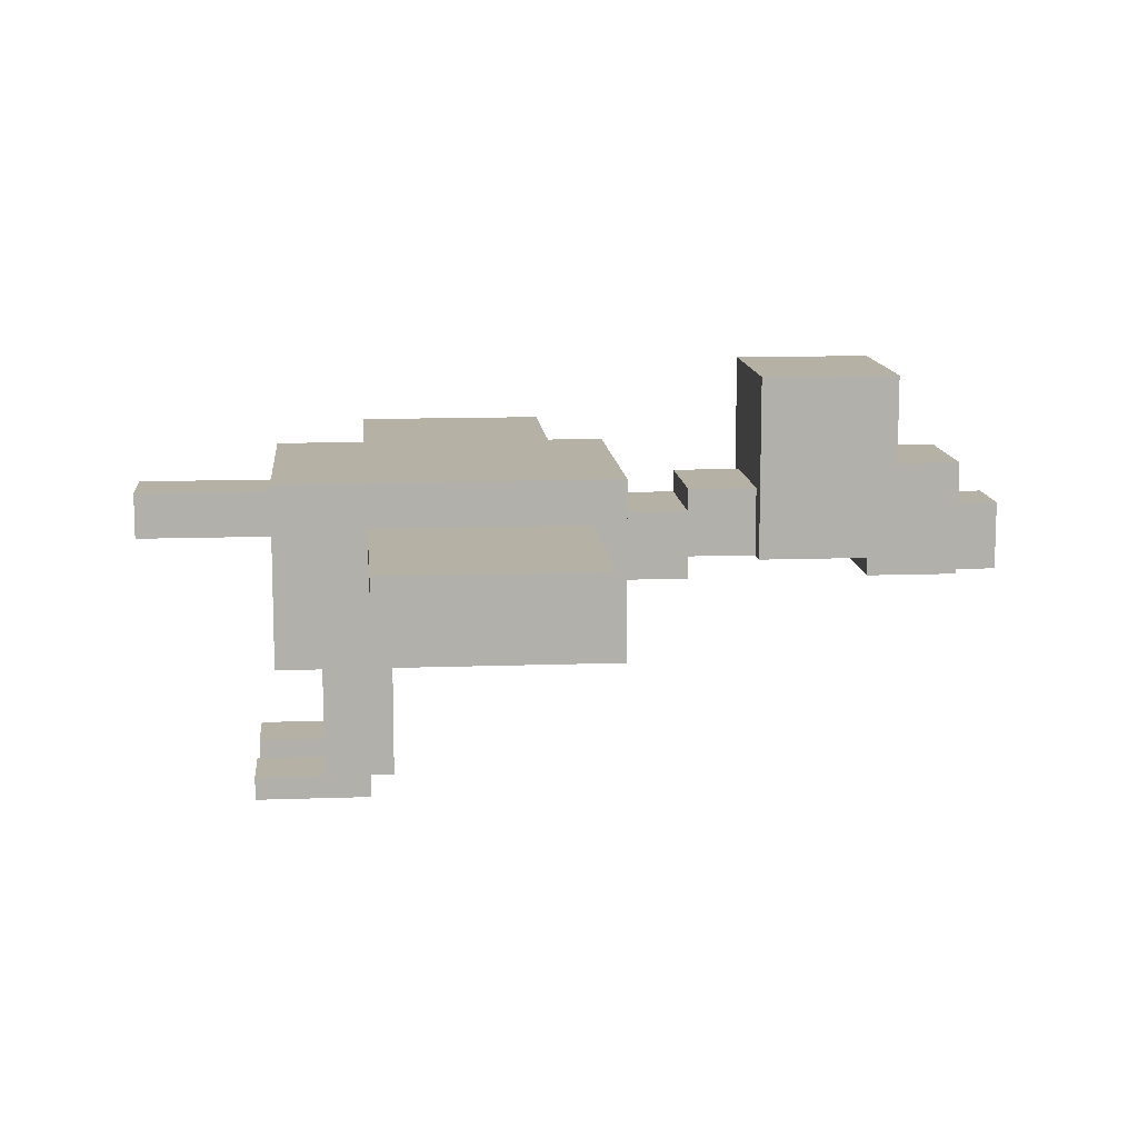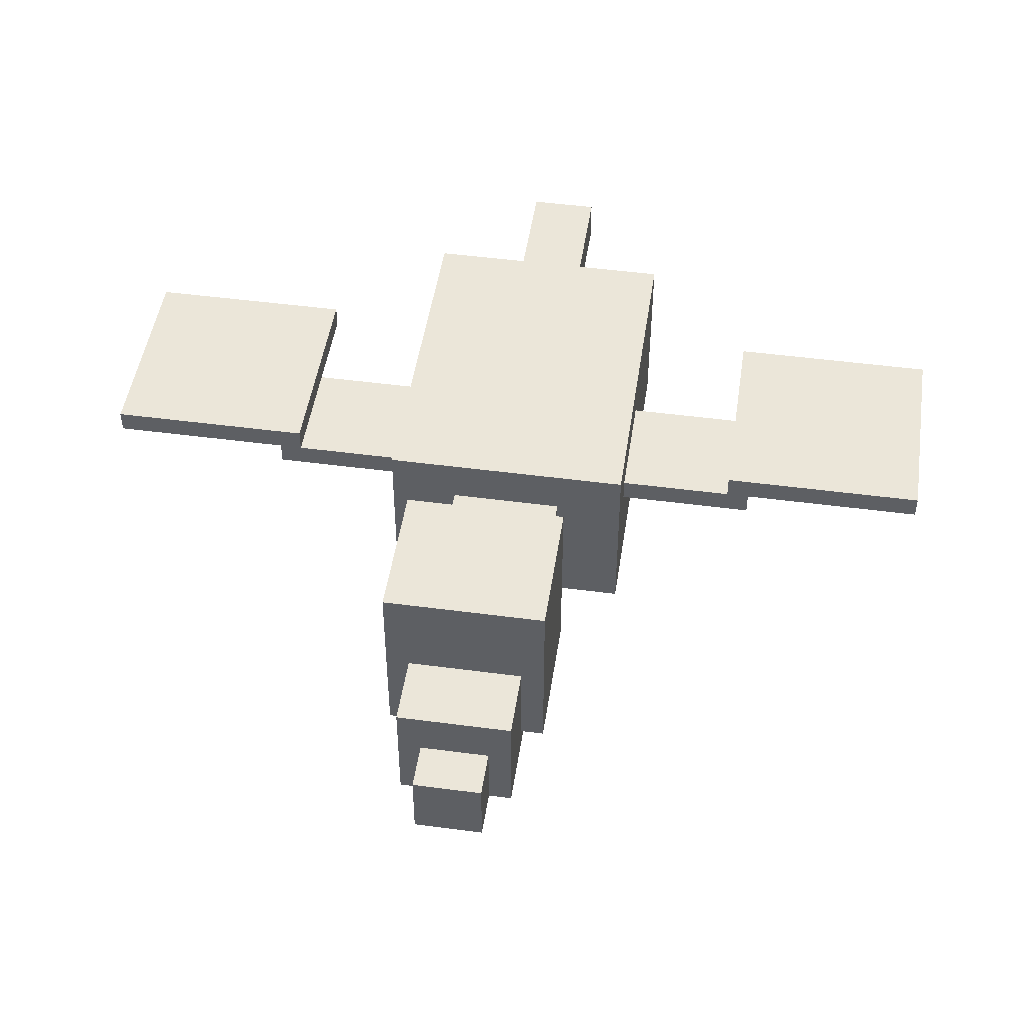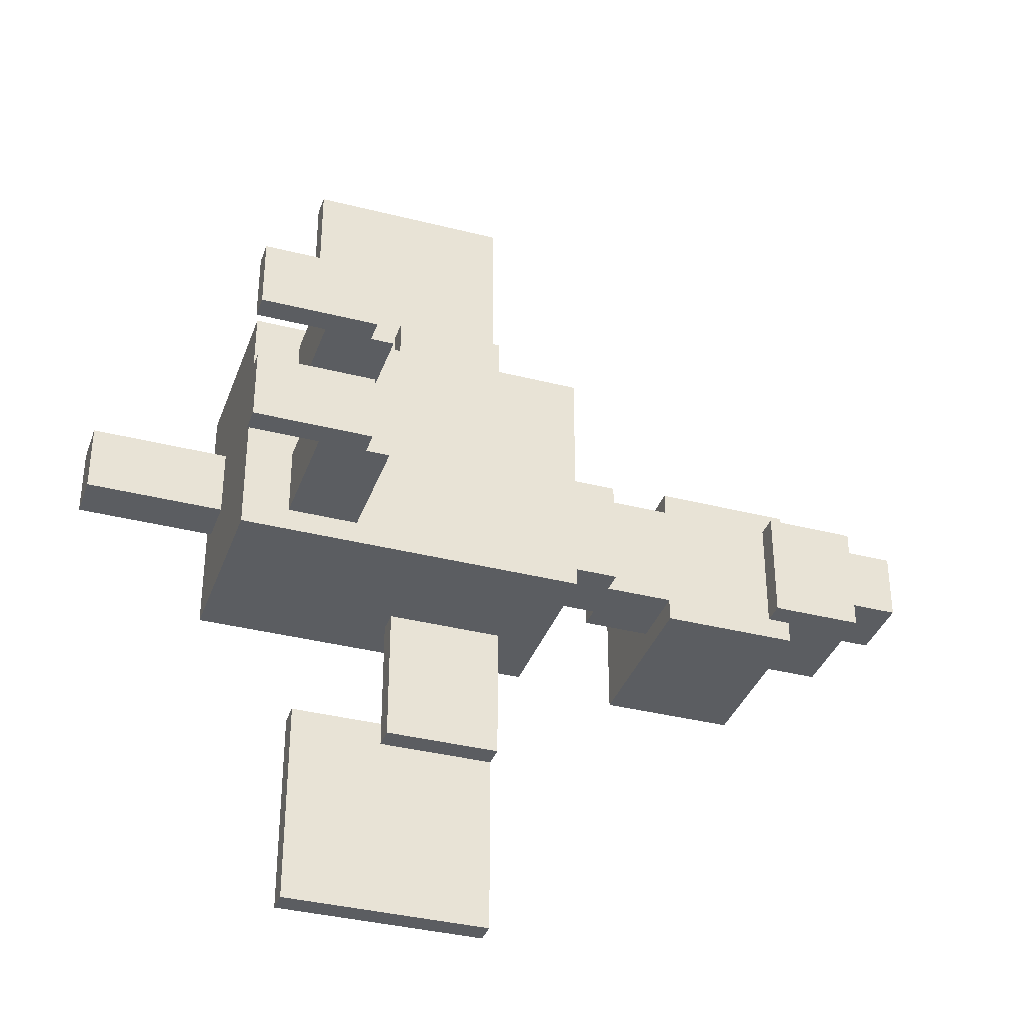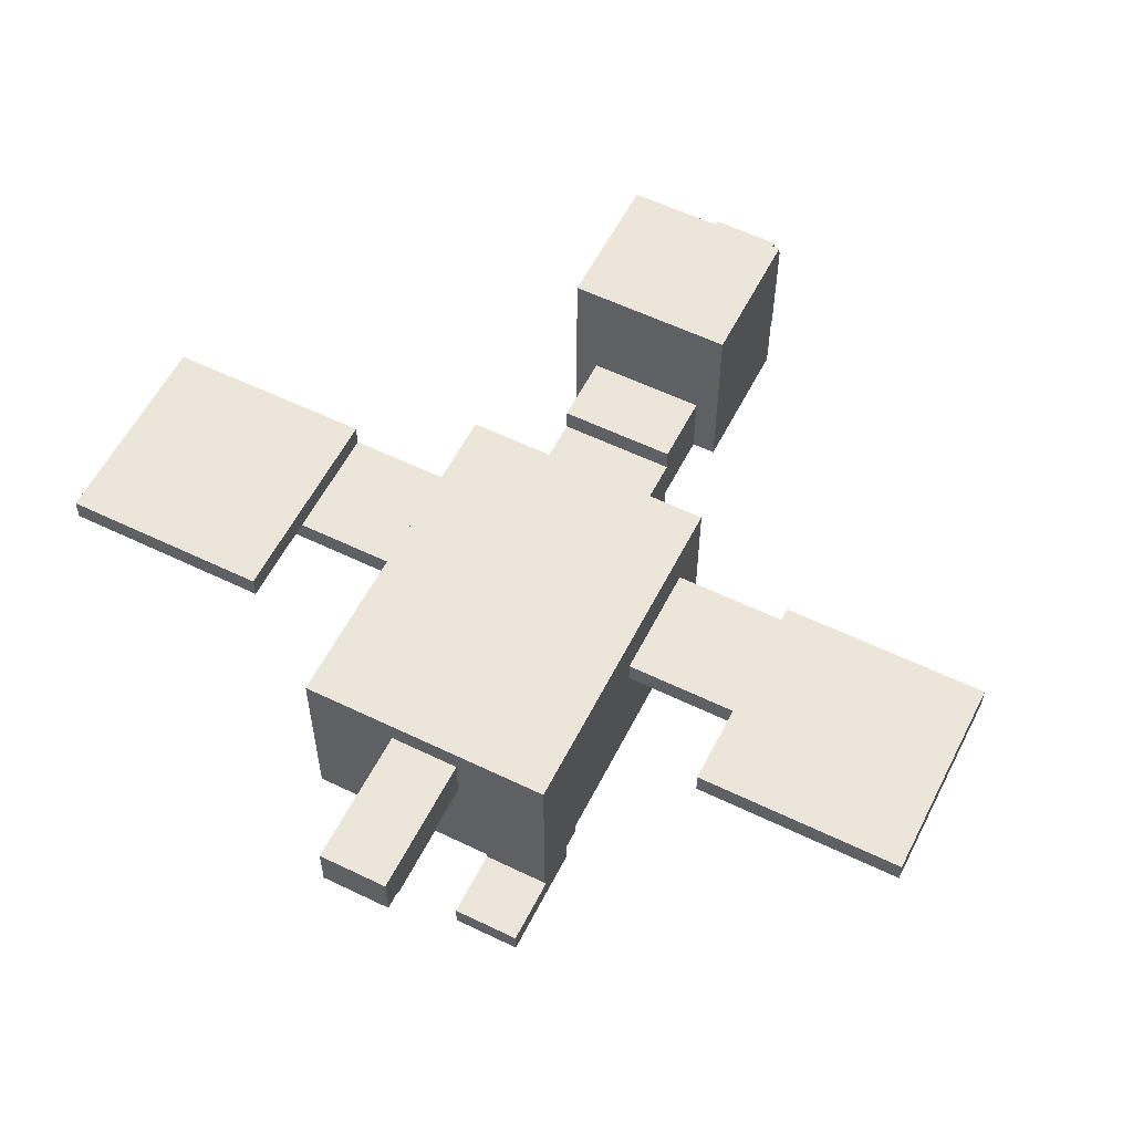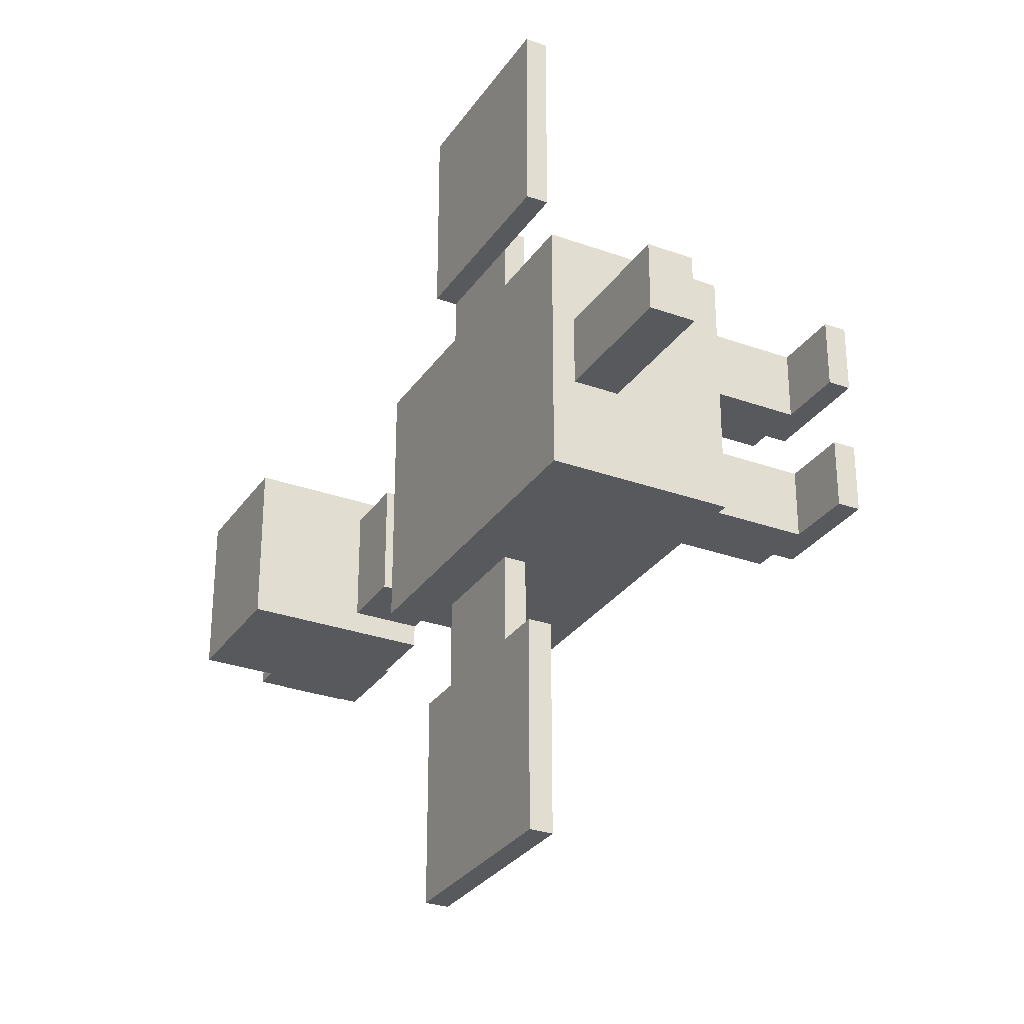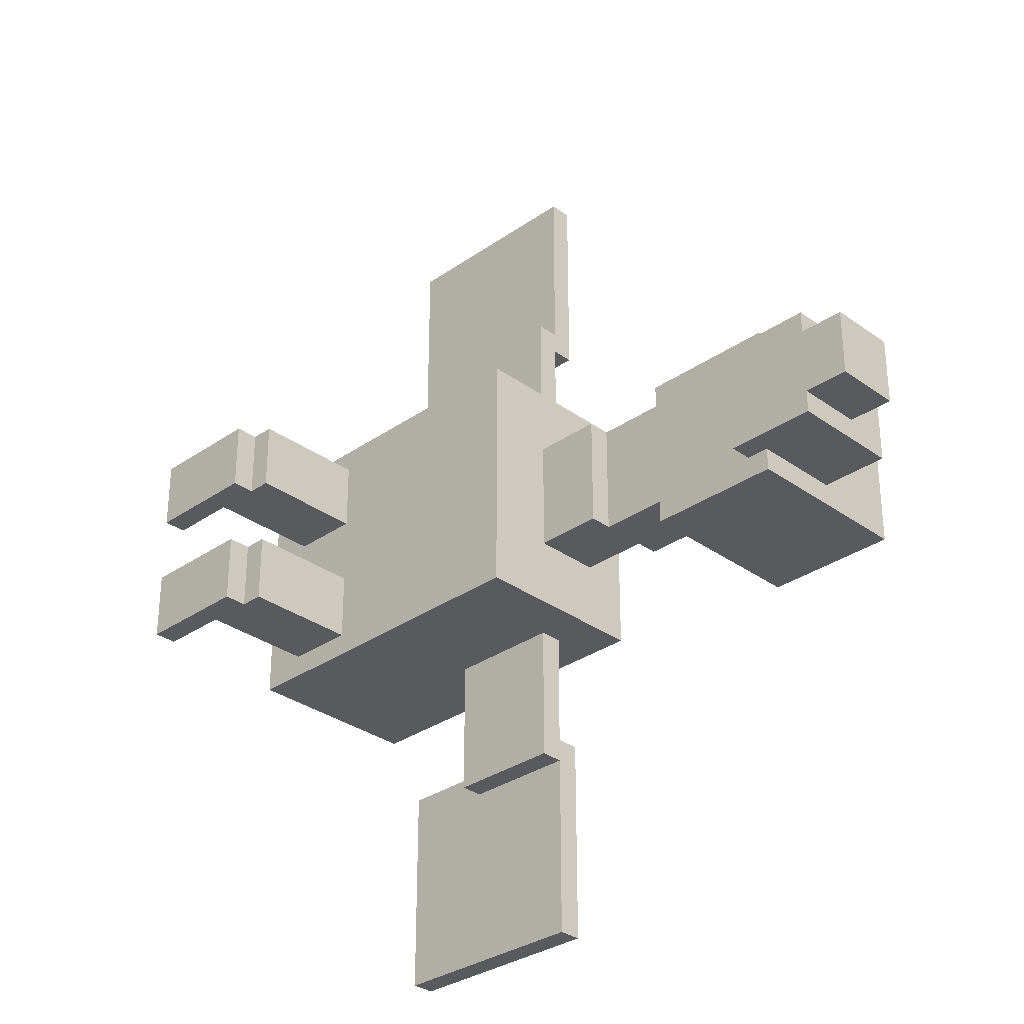
<metadata>
{"format":"obj","ext":"obj","renderer":"f3d","projection":"perspective","resolution":1024,"background":"white","views":[{"elev":11.9,"azim":-5.0,"up":"+Y"},{"elev":47.9,"azim":98.5,"up":"+Y"},{"elev":-36.1,"azim":-18.5,"up":"+Z"},{"elev":57.4,"azim":-63.3,"up":"+Y"},{"elev":-29.6,"azim":-117.9,"up":"+Z"},{"elev":-31.7,"azim":44.5,"up":"+Z"}]}
</metadata>
<code>
v -19 14 2
v -19 14 -1
v -19 16 2
v -19 16 -1
v -14 3 5
v -14 3 2
v -14 3 -1
v -14 3 -4
v -14 4 5
v -14 4 2
v -14 4 -1
v -14 4 -4
v -13 9 6
v -13 9 -5
v -13 11 6
v -13 11 -5
v -13 14 2
v -13 14 -1
v -13 16 2
v -13 16 -1
v -13 17 6
v -13 17 -5
v -11 4 5
v -11 4 2
v -11 4 -1
v -11 4 -4
v -11 9 5
v -11 9 2
v -11 9 -1
v -11 9 -4
v -9 15 20
v -9 15 11
v -9 15 -10
v -9 15 -19
v -9 16 20
v -9 16 11
v -9 16 -10
v -9 16 -19
v -5 14 12
v -5 14 6
v -5 14 -5
v -5 14 -11
v -5 15 12
v -5 15 11
v -5 15 6
v -5 15 -5
v -5 15 -10
v -5 15 -11
v 5 15 3
v 5 15 -2
v 5 16 3
v 5 16 -2
v 8 13 4
v 8 13 3
v 8 13 -2
v 8 13 -3
v 8 16 3
v 8 16 -2
v 8 21 4
v 8 21 -3
v 13 12 3
v 13 12 -2
v 13 13 3
v 13 13 -2
v -9 3 5
v -9 3 2
v -9 3 -1
v -9 3 -4
v -9 4 5
v -9 4 2
v -9 4 -1
v -9 4 -4
v -8 4 5
v -8 4 2
v -8 4 -1
v -8 4 -4
v -8 9 5
v -8 9 2
v -8 9 -1
v -8 9 -4
v 0 14 12
v 0 14 6
v 0 14 -5
v 0 14 -11
v 0 15 20
v 0 15 12
v 0 15 11
v 0 15 6
v 0 15 -5
v 0 15 -10
v 0 15 -11
v 0 15 -19
v 0 16 20
v 0 16 11
v 0 16 -10
v 0 16 -19
v 2 9 6
v 2 9 -5
v 2 11 6
v 2 11 -5
v 2 12 3
v 2 12 -2
v 2 15 3
v 2 15 -2
v 2 17 6
v 2 17 -5
v 5 12 3
v 5 12 -2
v 5 13 3
v 5 13 -2
v 14 13 4
v 14 13 3
v 14 13 -2
v 14 13 -3
v 14 17 3
v 14 17 -2
v 14 21 4
v 14 21 -3
v 17 12 3
v 17 12 2
v 17 12 -1
v 17 12 -2
v 17 15 2
v 17 15 -1
v 17 17 3
v 17 17 -2
v 19 12 2
v 19 12 -1
v 19 15 2
v 19 15 -1
v -9 15 20
v -9 16 20
v 0 15 20
v 0 16 20
v -5 14 12
v -5 15 12
v 0 14 12
v 0 15 12
v -13 9 6
v -13 11 6
v -13 17 6
v -5 14 6
v -5 15 6
v 0 14 6
v 0 15 6
v 2 9 6
v 2 11 6
v 2 17 6
v -14 3 5
v -14 4 5
v -11 4 5
v -11 9 5
v -9 3 5
v -9 4 5
v -8 4 5
v -8 9 5
v 8 13 4
v 8 21 4
v 14 13 4
v 14 21 4
v 2 12 3
v 2 15 3
v 5 12 3
v 5 13 3
v 5 15 3
v 5 16 3
v 8 13 3
v 8 16 3
v 13 12 3
v 13 13 3
v 14 13 3
v 14 17 3
v 17 12 3
v 17 17 3
v -19 14 2
v -19 16 2
v -13 14 2
v -13 16 2
v 17 12 2
v 17 15 2
v 19 12 2
v 19 15 2
v -14 3 -1
v -14 4 -1
v -11 4 -1
v -11 9 -1
v -9 3 -1
v -9 4 -1
v -8 4 -1
v -8 9 -1
v -9 15 -10
v -9 16 -10
v -5 15 -10
v 0 15 -10
v 0 16 -10
v -9 15 11
v -9 16 11
v -5 15 11
v 0 15 11
v 0 16 11
v -14 3 2
v -14 4 2
v -11 4 2
v -11 9 2
v -9 3 2
v -9 4 2
v -8 4 2
v -8 9 2
v -19 14 -1
v -19 16 -1
v -13 14 -1
v -13 16 -1
v 17 12 -1
v 17 15 -1
v 19 12 -1
v 19 15 -1
v 2 12 -2
v 2 15 -2
v 5 12 -2
v 5 13 -2
v 5 15 -2
v 5 16 -2
v 8 13 -2
v 8 16 -2
v 13 12 -2
v 13 13 -2
v 14 13 -2
v 14 17 -2
v 17 12 -2
v 17 17 -2
v 8 13 -3
v 8 21 -3
v 14 13 -3
v 14 21 -3
v -14 3 -4
v -14 4 -4
v -11 4 -4
v -11 9 -4
v -9 3 -4
v -9 4 -4
v -8 4 -4
v -8 9 -4
v -13 9 -5
v -13 11 -5
v -13 17 -5
v -5 14 -5
v -5 15 -5
v 0 14 -5
v 0 15 -5
v 2 9 -5
v 2 11 -5
v 2 17 -5
v -5 14 -11
v -5 15 -11
v 0 14 -11
v 0 15 -11
v -9 15 -19
v -9 16 -19
v 0 15 -19
v 0 16 -19
v -14 3 5
v -9 3 5
v -14 3 2
v -9 3 2
v -14 3 -1
v -9 3 -1
v -14 3 -4
v -9 3 -4
v -9 4 5
v -8 4 5
v -9 4 2
v -8 4 2
v -9 4 -1
v -8 4 -1
v -9 4 -4
v -8 4 -4
v -13 9 6
v 2 9 6
v -11 9 5
v -8 9 5
v -11 9 2
v -8 9 2
v -11 9 -1
v -8 9 -1
v -11 9 -4
v -8 9 -4
v -13 9 -5
v 2 9 -5
v 2 12 3
v 5 12 3
v 13 12 3
v 17 12 3
v 17 12 2
v 19 12 2
v 17 12 -1
v 19 12 -1
v 2 12 -2
v 5 12 -2
v 13 12 -2
v 17 12 -2
v 8 13 4
v 14 13 4
v 5 13 3
v 8 13 3
v 13 13 3
v 14 13 3
v 5 13 -2
v 8 13 -2
v 13 13 -2
v 14 13 -2
v 8 13 -3
v 14 13 -3
v -5 14 12
v 0 14 12
v -5 14 6
v 0 14 6
v -19 14 2
v -13 14 2
v -19 14 -1
v -13 14 -1
v -5 14 -5
v 0 14 -5
v -5 14 -11
v 0 14 -11
v -9 15 20
v 0 15 20
v -5 15 12
v 0 15 12
v -9 15 11
v -5 15 11
v -9 15 -10
v -5 15 -10
v -5 15 -11
v 0 15 -11
v -9 15 -19
v 0 15 -19
v -14 4 5
v -11 4 5
v -14 4 2
v -11 4 2
v -14 4 -1
v -11 4 -1
v -14 4 -4
v -11 4 -4
v -5 15 11
v 0 15 11
v -5 15 6
v 0 15 6
v 2 15 3
v 5 15 3
v 17 15 2
v 19 15 2
v 17 15 -1
v 19 15 -1
v 2 15 -2
v 5 15 -2
v -5 15 -5
v 0 15 -5
v -5 15 -10
v 0 15 -10
v -9 16 20
v 0 16 20
v -9 16 11
v 0 16 11
v 5 16 3
v 8 16 3
v -19 16 2
v -13 16 2
v -19 16 -1
v -13 16 -1
v 5 16 -2
v 8 16 -2
v -9 16 -10
v 0 16 -10
v -9 16 -19
v 0 16 -19
v -13 17 6
v 2 17 6
v 14 17 3
v 17 17 3
v 14 17 -2
v 17 17 -2
v -13 17 -5
v 2 17 -5
v 8 21 4
v 14 21 4
v 8 21 -3
v 14 21 -3
f 3 2 1
f 4 2 3
f 9 6 5
f 10 6 9
f 11 8 7
f 12 8 11
f 15 14 13
f 16 14 15
f 17 16 15
f 18 16 17
f 19 17 15
f 20 16 18
f 21 19 15
f 21 20 19
f 22 16 20
f 22 20 21
f 27 24 23
f 28 24 27
f 29 26 25
f 30 26 29
f 35 32 31
f 36 32 35
f 37 34 33
f 38 34 37
f 43 40 39
f 44 40 43
f 45 40 44
f 46 42 41
f 47 42 46
f 48 42 47
f 51 50 49
f 52 50 51
f 57 54 53
f 58 56 55
f 59 57 53
f 59 58 57
f 60 56 58
f 60 58 59
f 63 62 61
f 64 62 63
f 65 66 69
f 69 66 70
f 67 68 71
f 71 68 72
f 73 74 77
f 77 74 78
f 75 76 79
f 79 76 80
f 81 82 86
f 86 82 87
f 87 82 88
f 83 84 89
f 89 84 90
f 90 84 91
f 85 86 93
f 86 87 93
f 93 87 94
f 91 92 95
f 90 91 95
f 95 92 96
f 97 98 99
f 99 98 100
f 99 100 101
f 101 100 102
f 99 101 103
f 102 100 104
f 99 103 105
f 103 104 105
f 104 100 106
f 105 104 106
f 107 108 109
f 109 108 110
f 111 112 115
f 113 114 116
f 111 115 117
f 115 116 117
f 116 114 118
f 117 116 118
f 119 120 123
f 121 122 124
f 119 123 125
f 123 124 125
f 124 122 126
f 125 124 126
f 127 128 129
f 129 128 130
f 133 132 131
f 134 132 133
f 137 136 135
f 138 136 137
f 142 141 140
f 143 141 142
f 144 142 140
f 145 141 143
f 146 140 139
f 147 145 144
f 147 140 146
f 147 144 140
f 148 141 145
f 148 145 147
f 151 150 149
f 153 151 149
f 154 152 151
f 154 151 153
f 155 152 154
f 156 152 155
f 159 158 157
f 160 158 159
f 163 162 161
f 164 162 163
f 165 162 164
f 167 166 165
f 167 165 164
f 168 166 167
f 171 170 169
f 173 171 169
f 173 172 171
f 174 172 173
f 177 176 175
f 178 176 177
f 181 180 179
f 182 180 181
f 185 184 183
f 187 185 183
f 188 186 185
f 188 185 187
f 189 186 188
f 190 186 189
f 193 192 191
f 194 192 193
f 195 192 194
f 196 197 198
f 198 197 199
f 199 197 200
f 201 202 203
f 201 203 205
f 203 204 206
f 205 203 206
f 206 204 207
f 207 204 208
f 209 210 211
f 211 210 212
f 213 214 215
f 215 214 216
f 217 218 219
f 219 218 220
f 220 218 221
f 221 222 223
f 220 221 223
f 223 222 224
f 225 226 227
f 225 227 229
f 227 228 229
f 229 228 230
f 231 232 233
f 233 232 234
f 235 236 237
f 235 237 239
f 237 238 240
f 239 237 240
f 240 238 241
f 241 238 242
f 244 245 246
f 246 245 247
f 244 246 248
f 247 245 249
f 243 244 250
f 248 249 251
f 250 244 251
f 244 248 251
f 249 245 252
f 251 249 252
f 253 254 255
f 255 254 256
f 257 258 259
f 259 258 260
f 263 262 261
f 264 262 263
f 267 266 265
f 268 266 267
f 271 270 269
f 272 270 271
f 275 274 273
f 276 274 275
f 279 278 277
f 280 278 279
f 281 279 277
f 282 278 280
f 283 281 277
f 283 282 281
f 284 278 282
f 284 282 283
f 285 283 277
f 286 278 284
f 287 285 277
f 287 286 285
f 288 278 286
f 288 286 287
f 293 292 291
f 295 293 291
f 295 294 293
f 296 294 295
f 297 290 289
f 298 290 297
f 299 295 291
f 300 295 299
f 304 302 301
f 305 302 304
f 306 302 305
f 307 304 303
f 307 305 304
f 308 305 307
f 309 305 308
f 311 310 309
f 311 309 308
f 312 310 311
f 315 314 313
f 316 314 315
f 319 318 317
f 320 318 319
f 323 322 321
f 324 322 323
f 327 326 325
f 328 326 327
f 329 327 325
f 330 327 329
f 333 332 331
f 335 333 331
f 335 334 333
f 336 334 335
f 337 338 339
f 339 338 340
f 341 342 343
f 343 342 344
f 345 346 347
f 347 346 348
f 351 352 353
f 353 352 354
f 349 350 355
f 355 350 356
f 357 358 359
f 359 358 360
f 361 362 363
f 363 362 364
f 367 368 369
f 369 368 370
f 365 366 371
f 371 366 372
f 373 374 375
f 375 374 376
f 379 380 381
f 381 380 382
f 377 378 383
f 383 378 384
f 385 386 387
f 387 386 388

</code>
